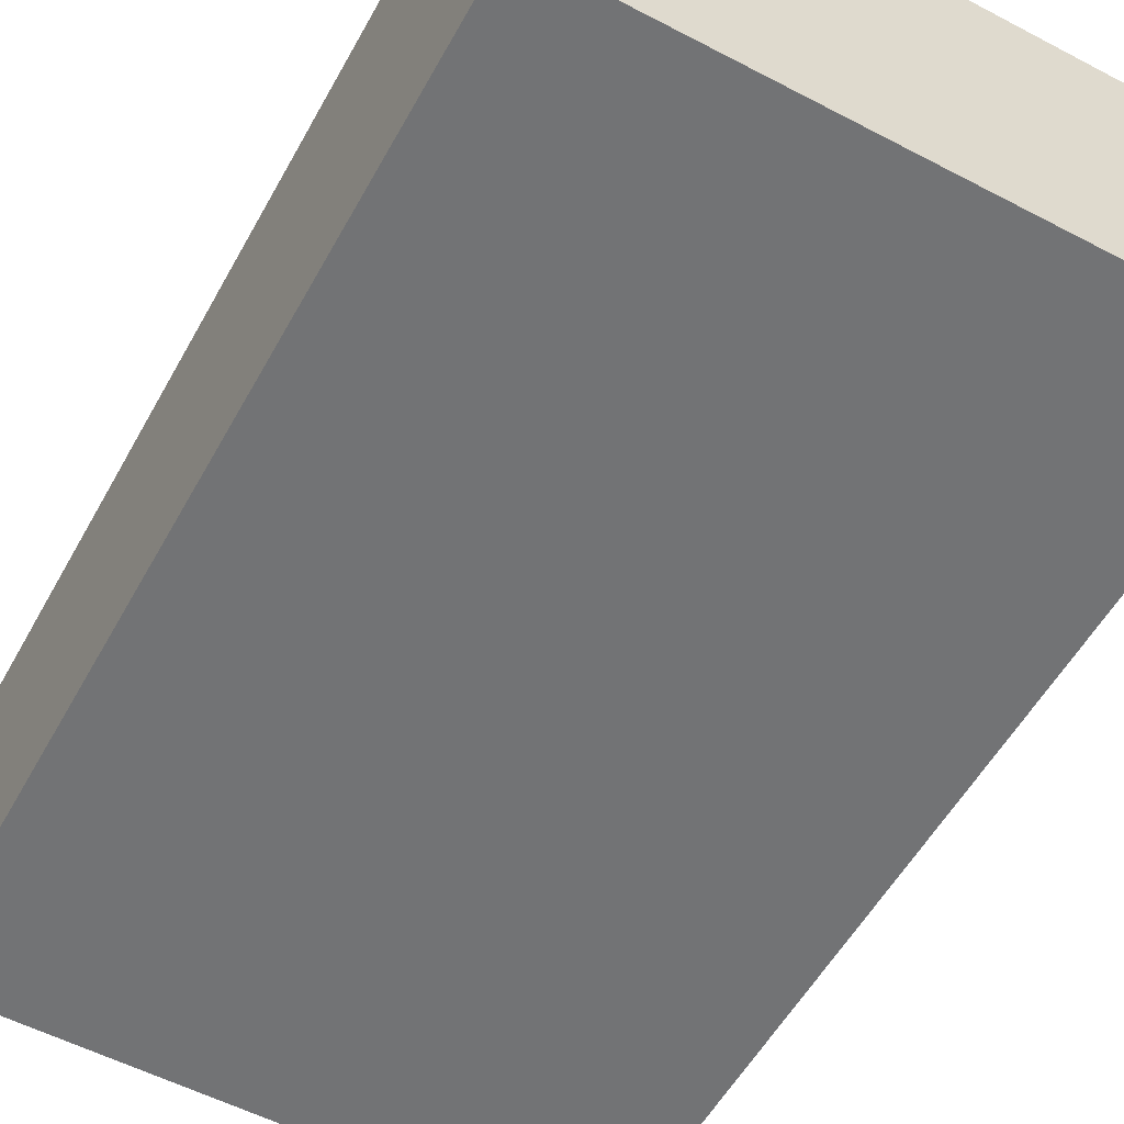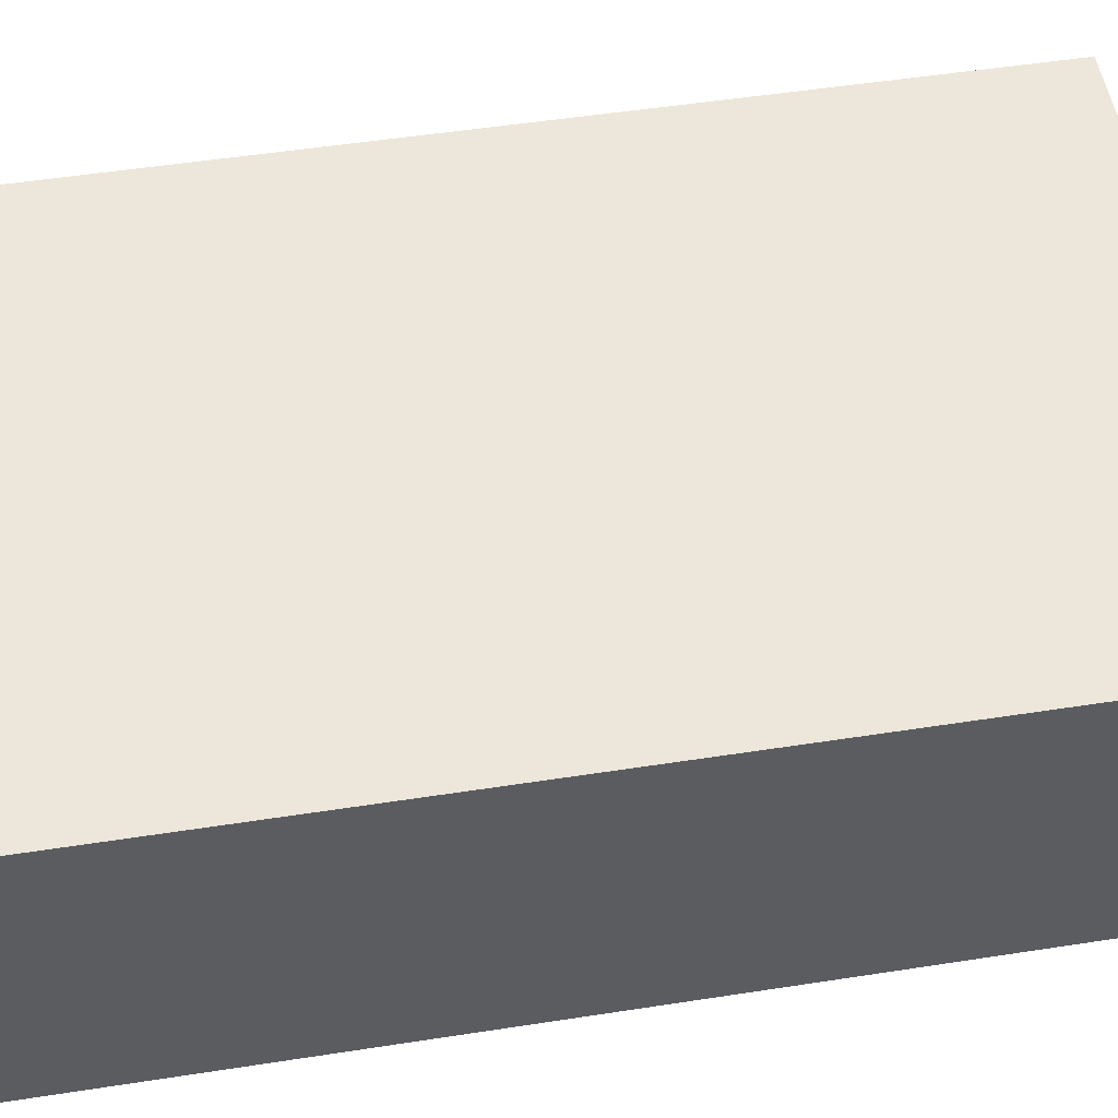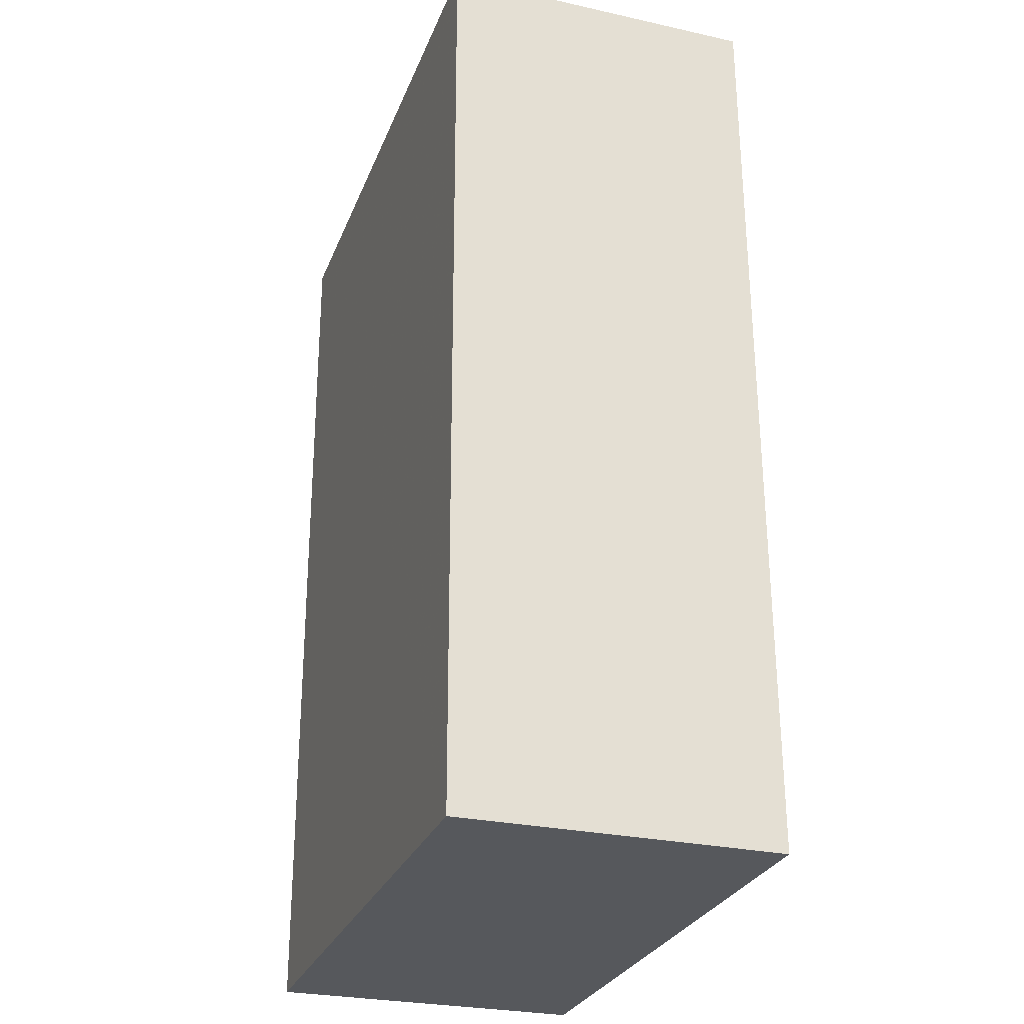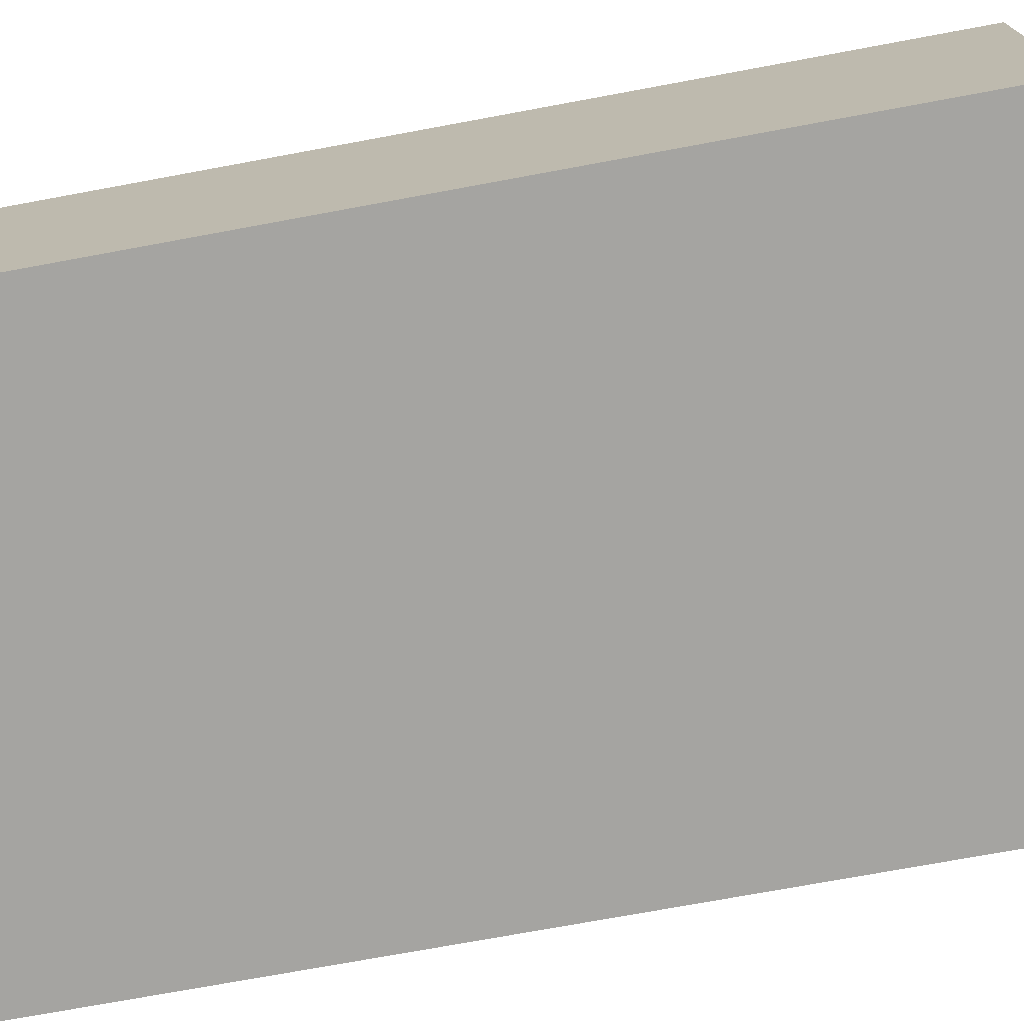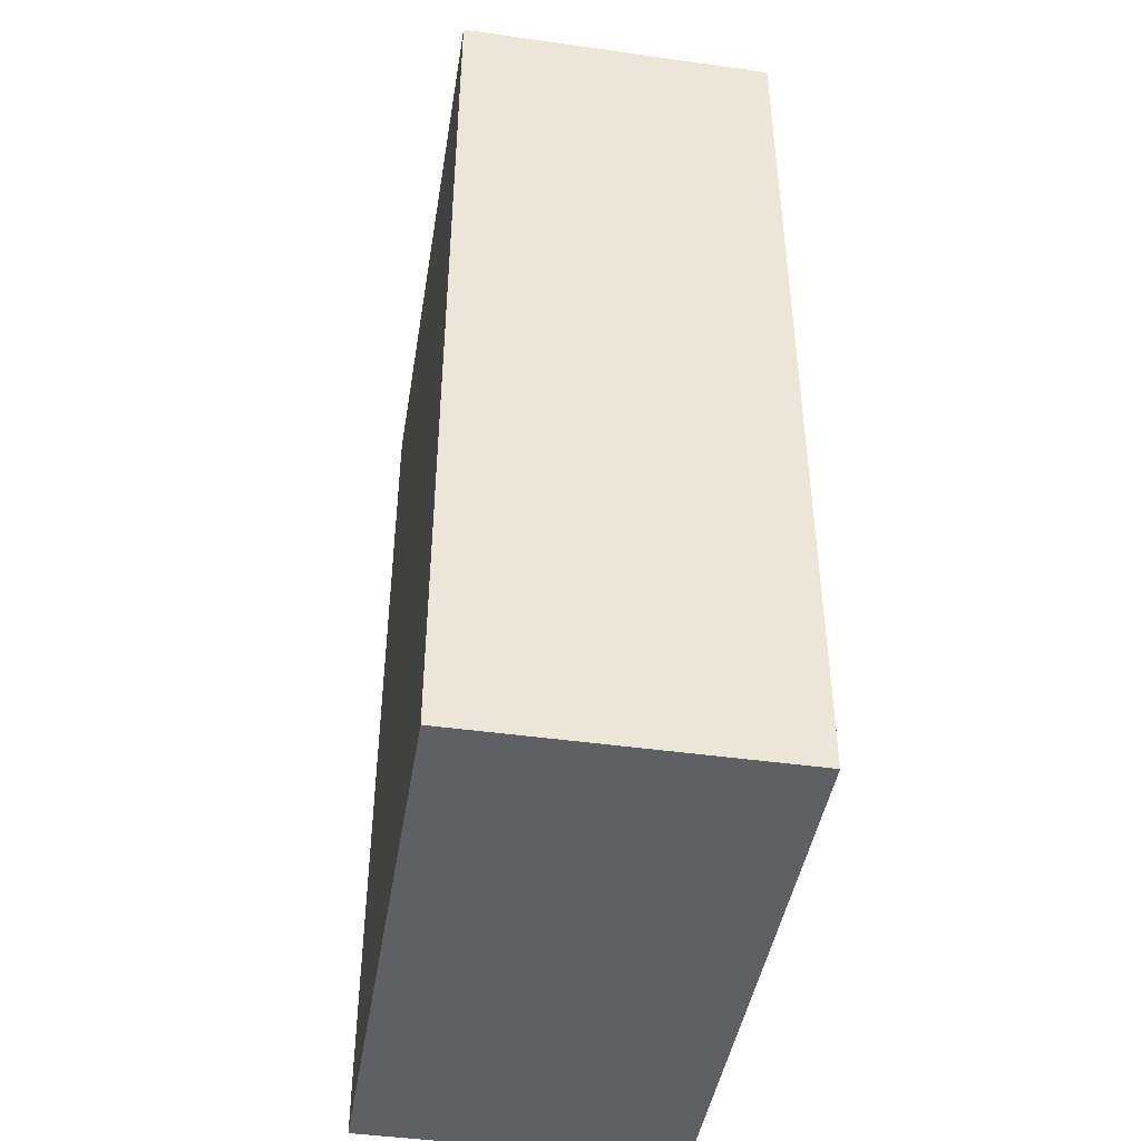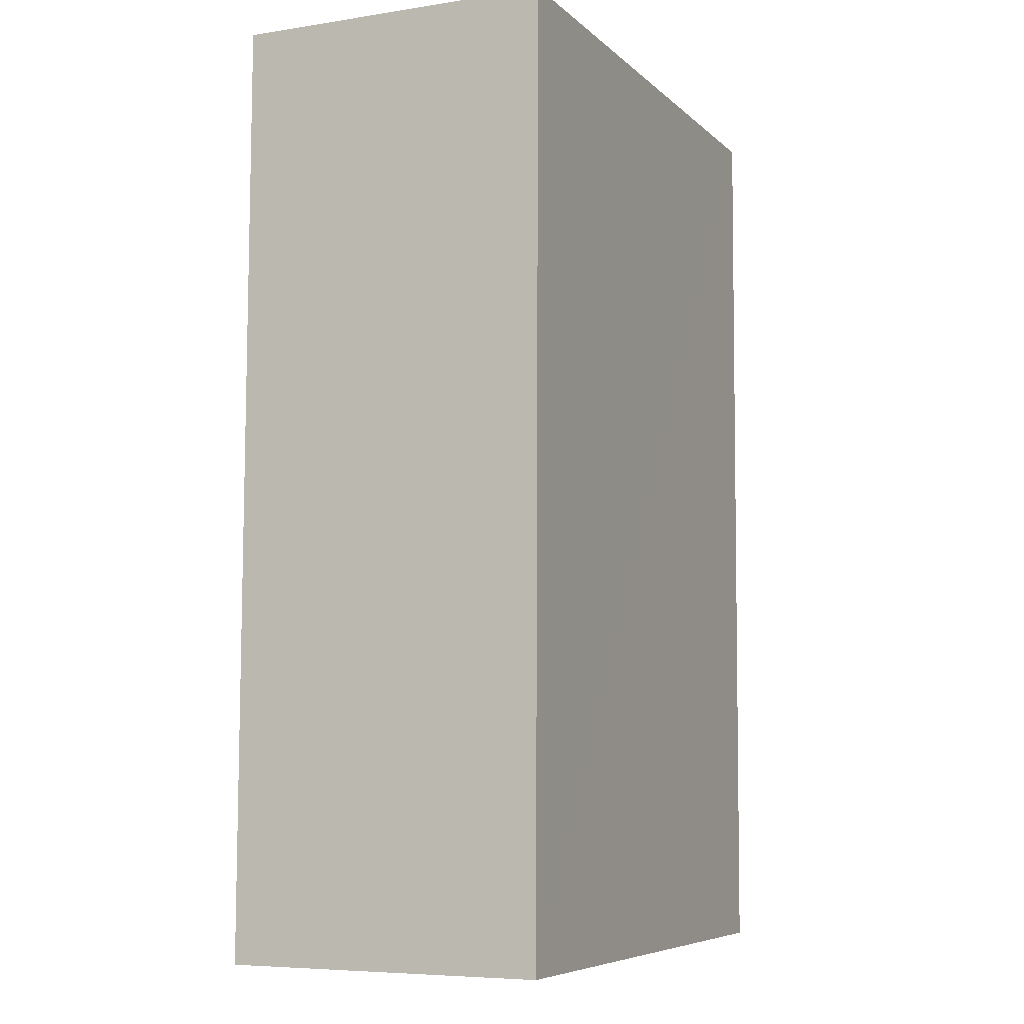
<metadata>
{"format":"obj","ext":"obj","renderer":"f3d","projection":"perspective","resolution":1024,"background":"white","views":[{"elev":-55.8,"azim":-29.3,"up":"+Z"},{"elev":52.7,"azim":-99.9,"up":"+Z"},{"elev":-27.7,"azim":-108.7,"up":"+Y"},{"elev":-73.3,"azim":-80.0,"up":"+Z"},{"elev":-44.8,"azim":80.8,"up":"+Y"},{"elev":-6.5,"azim":-65.5,"up":"+Y"}]}
</metadata>
<code>
v -6787 -3.712e+04 10.36
v -6787 -3.712e+04 10.36
v -6787 -3.712e+04 8.363
v -6787 -3.712e+04 8.362
v -6784 -3.712e+04 10.36
v -6784 -3.712e+04 8.362
v -6784 -3.712e+04 10.36
v -6784 -3.712e+04 8.361
f 1 2 3
f 4 1 3
f 3 5 6
f 3 2 5
f 6 7 8
f 6 5 7
f 7 1 4
f 8 7 4
f 1 5 2
f 1 7 5
f 4 3 6
f 8 4 6

</code>
